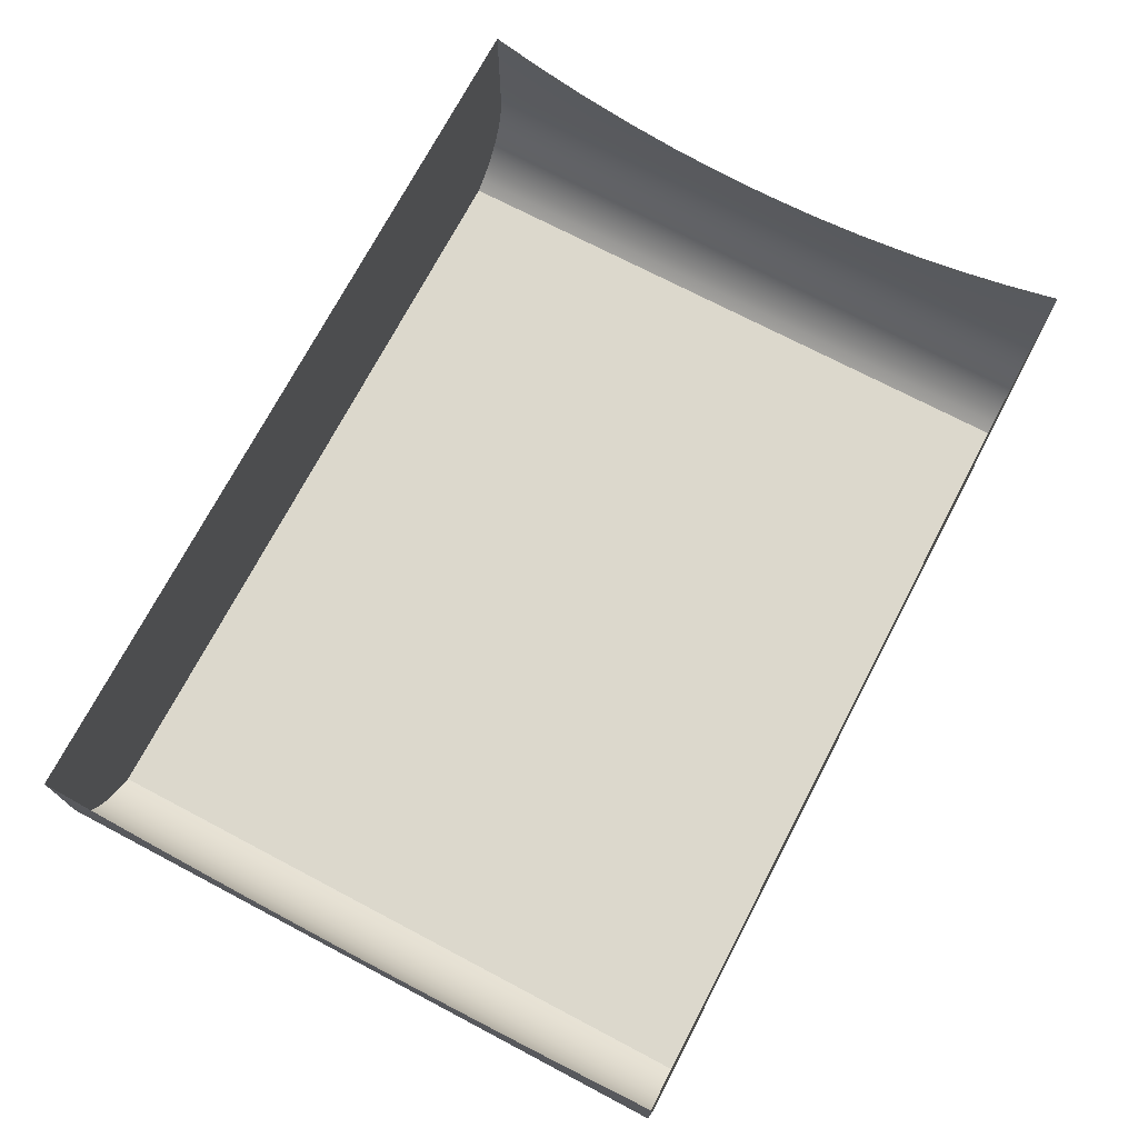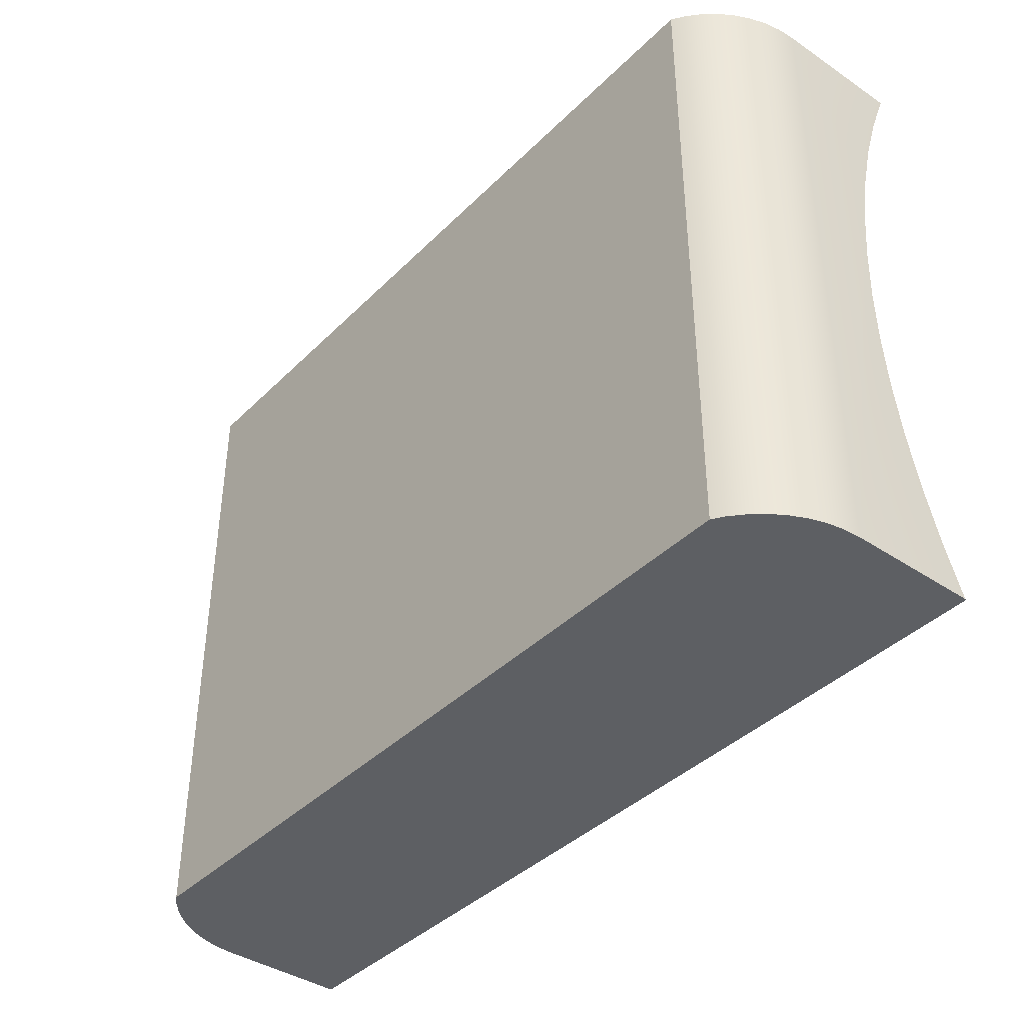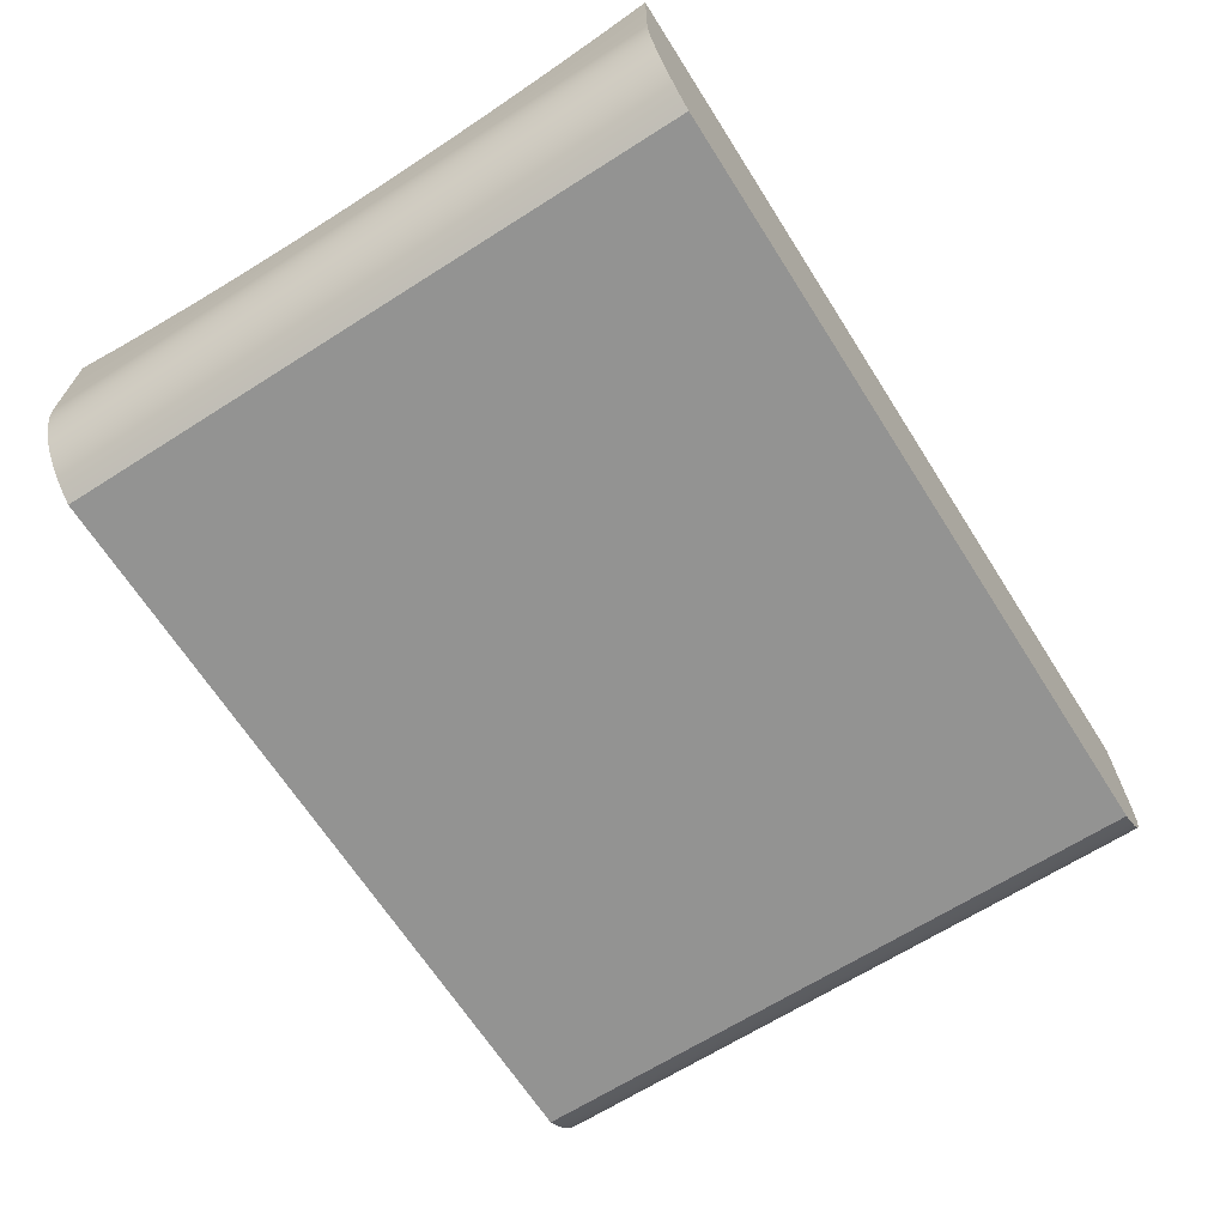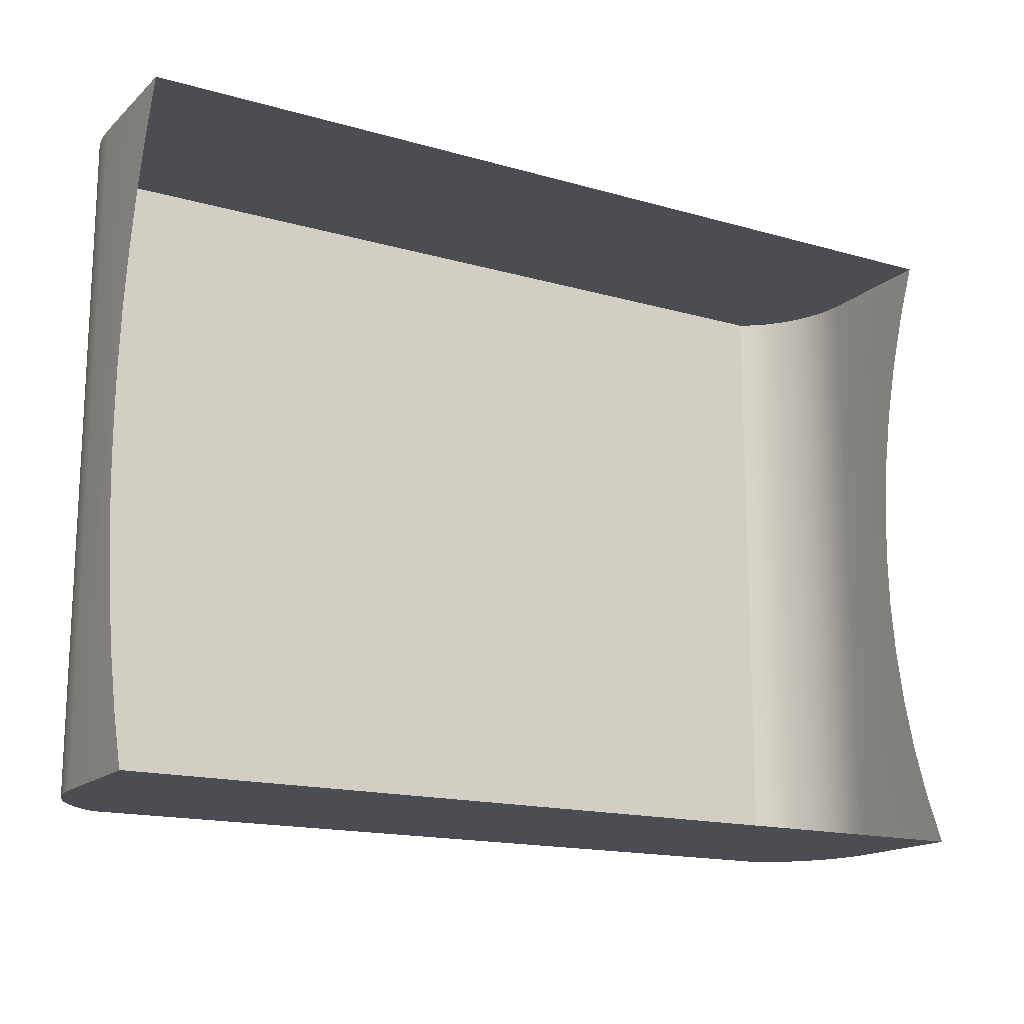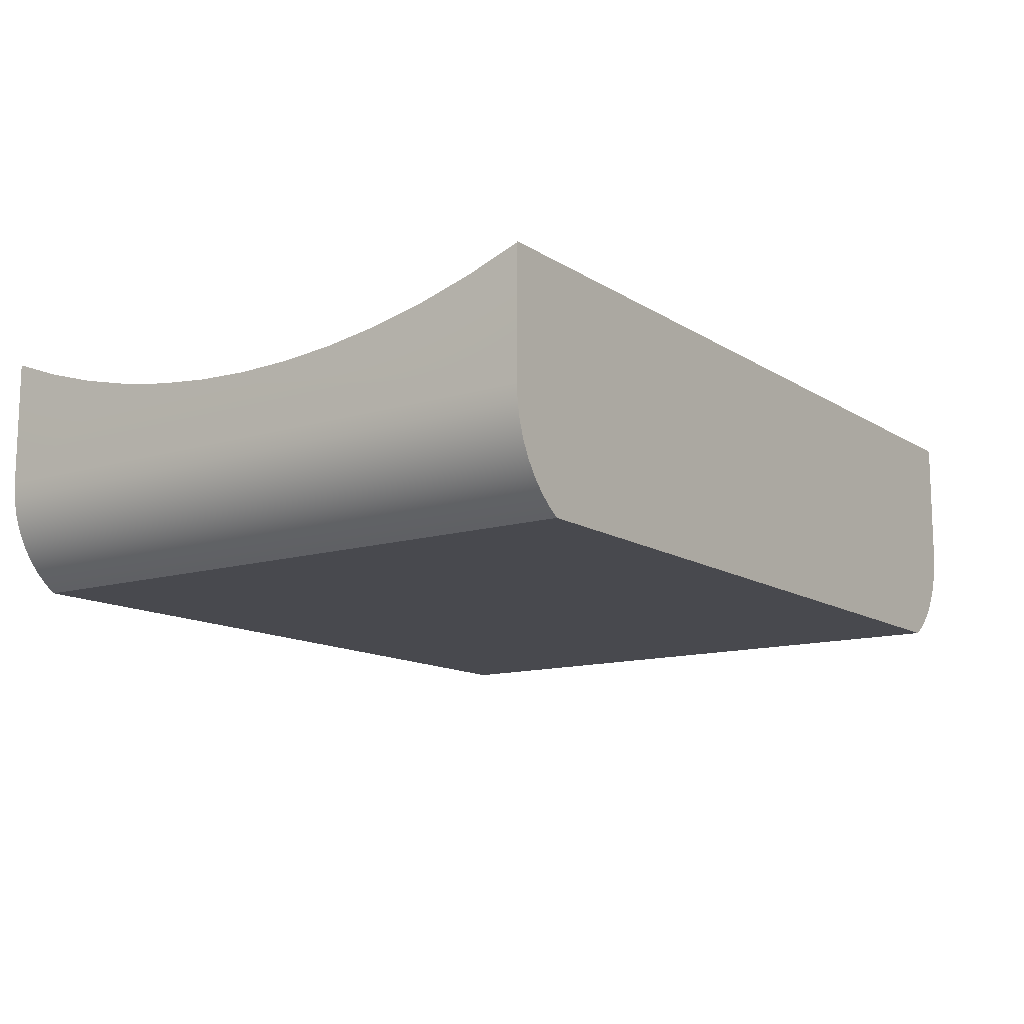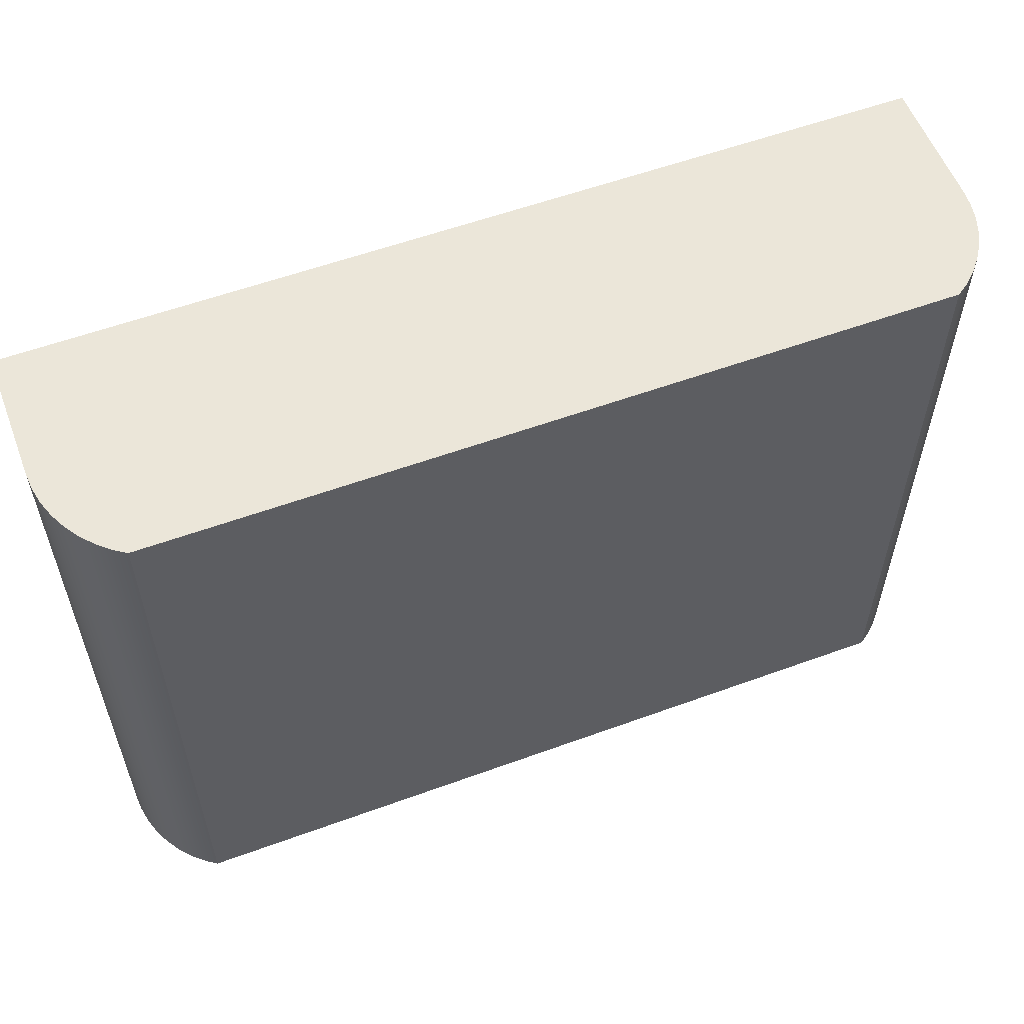
<metadata>
{"format":"obj","ext":"obj","renderer":"f3d","projection":"perspective","resolution":1024,"background":"white","views":[{"elev":72.7,"azim":-62.3,"up":"+Z"},{"elev":-39.9,"azim":-129.7,"up":"+Y"},{"elev":-66.6,"azim":122.5,"up":"+Z"},{"elev":-16.3,"azim":-30.4,"up":"+Y"},{"elev":-12.7,"azim":-54.9,"up":"+Z"},{"elev":57.1,"azim":159.2,"up":"+Y"}]}
</metadata>
<code>
o mesh12/mesh12-geometry#mesh12-geometry
v 0.2103 -0.02594 0.002277
v 0.2094 0.02751 0.003319
v 0.2103 0.02751 0.002277
v 0.2094 -0.02594 0.003319
v 0.2789 0.02751 0.002293
v 0.2114 0.02751 0.001362
v 0.2789 -0.02594 0.002293
v 0.2086 0.02751 0.004473
v 0.2779 0.02751 0.001374
v 0.2798 0.02751 0.003341
v 0.2114 -0.02594 0.001362
v 0.2779 -0.02594 0.001374
v 0.2798 -0.02594 0.003341
v 0.2086 -0.02594 0.004473
v 0.2123 0.02751 0.000756
v 0.277 0.02751 0.000756
v 0.208 0.02751 0.005716
v 0.2806 0.02751 0.0045
v 0.277 -0.02594 0.000756
v 0.2806 -0.02594 0.0045
v 0.2123 -0.02594 0.000756
v 0.208 -0.02594 0.005716
v 0.2076 0.02751 0.00703
v 0.2812 0.02751 0.005751
v 0.2812 -0.02594 0.005751
v 0.2076 -0.02594 0.00703
v 0.2073 0.02751 0.00839
v 0.2817 0.02751 0.007071
v 0.2817 -0.02594 0.007071
v 0.2073 -0.02594 0.00839
v 0.2072 0.02751 0.009774
v 0.282 0.02751 0.008439
v 0.282 -0.02594 0.008439
v 0.2072 -0.02594 0.009774
v 0.2072 0.0144 0.01655
v 0.2821 0.02751 0.00983
v 0.2821 -0.02594 0.00983
v 0.2072 0.01885 0.01758
v 0.2072 0.009899 0.01581
v 0.2072 0.02751 0.02049
v 0.2072 -0.02594 0.02038
v 0.2072 0.02322 0.0189
v 0.2072 0.005355 0.01536
v 0.2821 0.02751 0.02049
v 0.2821 0.0144 0.01654
v 0.2821 -0.02594 0.02049
v 0.2072 -0.02166 0.0188
v 0.2072 0.000791 0.01521
v 0.2821 0.02323 0.01889
v 0.2821 0.01885 0.01757
v 0.2821 0.009893 0.0158
v 0.2821 -0.02167 0.01889
v 0.2072 -0.02594 0.02049
v 0.2072 -0.01728 0.01751
v 0.2072 0.00078 0.01521
v 0.2821 0.005346 0.01535
v 0.2821 -0.01729 0.01757
v 0.2072 -0.01283 0.0165
v 0.2072 -0.003773 0.01534
v 0.2821 0.00078 0.01521
v 0.2821 -0.01284 0.01654
v 0.2072 -0.008318 0.01577
v 0.2821 -0.003786 0.01535
v 0.2821 -0.008332 0.0158
f 1 2 3
f 2 1 4
f 3 2 1
f 4 1 2
f 5 3 2
f 2 3 5
f 6 1 3
f 3 1 6
f 1 7 4
f 4 7 1
f 4 8 2
f 2 8 4
f 9 3 5
f 5 3 9
f 5 2 10
f 10 2 5
f 1 6 11
f 11 6 1
f 9 6 3
f 3 6 9
f 1 12 7
f 7 12 1
f 4 7 13
f 13 7 4
f 8 4 14
f 14 4 8
f 10 2 8
f 8 2 10
f 5 12 9
f 9 12 5
f 13 5 10
f 10 5 13
f 15 11 6
f 6 11 15
f 11 12 1
f 1 12 11
f 16 6 9
f 9 6 16
f 12 5 7
f 7 5 12
f 5 13 7
f 7 13 5
f 4 13 14
f 14 13 4
f 14 17 8
f 8 17 14
f 10 8 18
f 18 8 10
f 19 9 12
f 12 9 19
f 10 20 13
f 13 20 10
f 11 15 21
f 21 15 11
f 6 16 15
f 15 16 6
f 21 12 11
f 11 12 21
f 9 19 16
f 16 19 9
f 14 13 20
f 20 13 14
f 17 14 22
f 22 14 17
f 18 8 17
f 17 8 18
f 20 10 18
f 18 10 20
f 12 21 19
f 19 21 12
f 16 21 15
f 15 21 16
f 21 16 19
f 19 16 21
f 14 20 22
f 22 20 14
f 22 23 17
f 17 23 22
f 18 17 24
f 24 17 18
f 18 25 20
f 20 25 18
f 22 20 25
f 25 20 22
f 23 22 26
f 26 22 23
f 24 17 23
f 23 17 24
f 25 18 24
f 24 18 25
f 22 25 26
f 26 25 22
f 26 27 23
f 23 27 26
f 24 23 28
f 28 23 24
f 24 29 25
f 25 29 24
f 26 25 29
f 29 25 26
f 27 26 30
f 30 26 27
f 28 23 27
f 27 23 28
f 29 24 28
f 28 24 29
f 26 29 30
f 30 29 26
f 30 31 27
f 27 31 30
f 28 27 32
f 32 27 28
f 28 33 29
f 29 33 28
f 30 29 33
f 33 29 30
f 31 30 34
f 34 30 31
f 32 27 31
f 31 27 32
f 33 28 32
f 32 28 33
f 30 33 34
f 34 33 30
f 35 31 34
f 34 31 35
f 32 31 36
f 36 31 32
f 32 37 33
f 33 37 32
f 34 33 37
f 37 33 34
f 38 31 35
f 35 31 38
f 35 34 39
f 39 34 35
f 36 31 40
f 40 31 36
f 37 32 36
f 36 32 37
f 34 37 41
f 41 37 34
f 42 31 38
f 38 31 42
f 39 34 43
f 43 34 39
f 31 42 40
f 40 42 31
f 36 40 44
f 44 40 36
f 36 45 37
f 37 45 36
f 41 37 46
f 46 37 41
f 47 34 41
f 41 34 47
f 43 34 48
f 48 34 43
f 49 36 44
f 44 36 49
f 36 50 45
f 45 50 36
f 37 45 51
f 51 45 37
f 37 52 46
f 46 52 37
f 41 46 53
f 53 46 41
f 54 34 47
f 47 34 54
f 48 34 55
f 55 34 48
f 36 49 50
f 50 49 36
f 37 51 56
f 56 51 37
f 37 57 52
f 52 57 37
f 58 34 54
f 54 34 58
f 55 34 59
f 59 34 55
f 37 56 60
f 60 56 37
f 37 61 57
f 57 61 37
f 62 34 58
f 58 34 62
f 59 34 62
f 62 34 59
f 37 60 63
f 63 60 37
f 37 64 61
f 61 64 37
f 37 63 64
f 64 63 37

</code>
